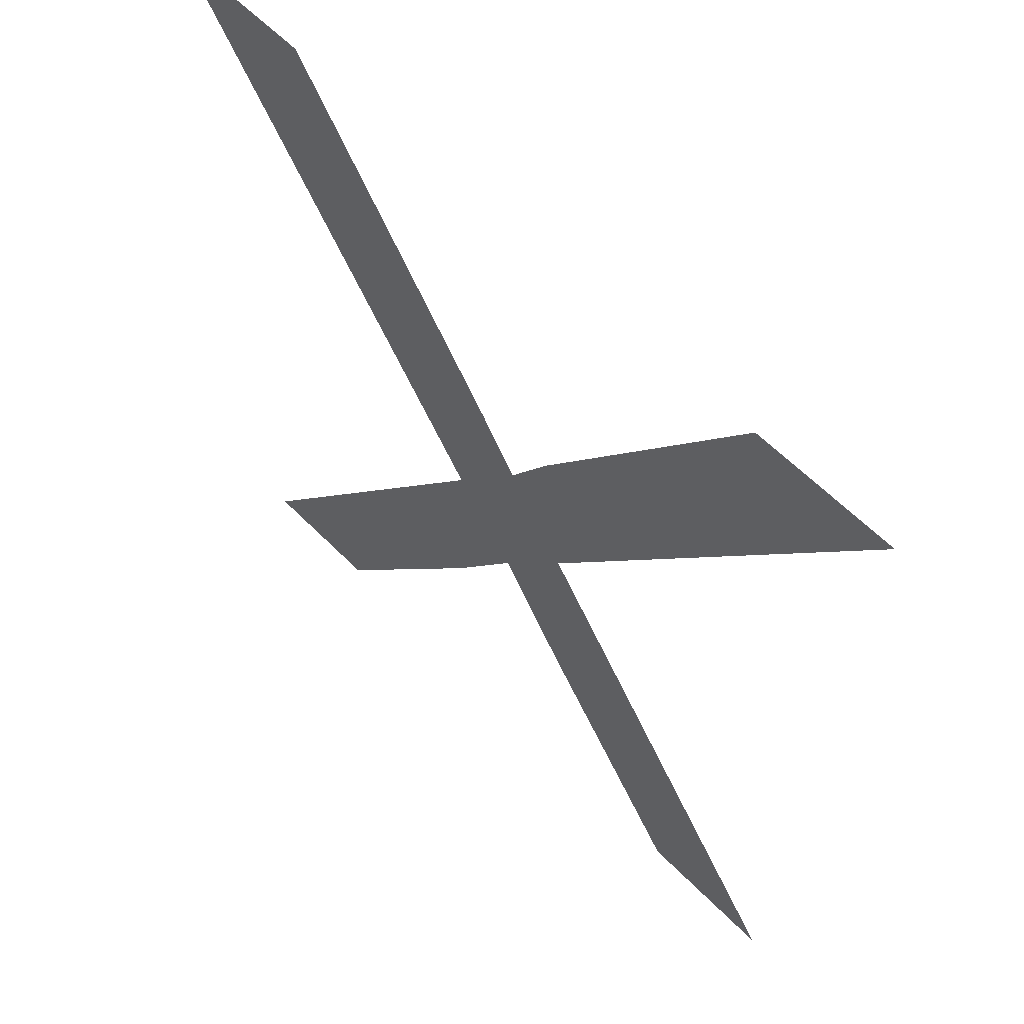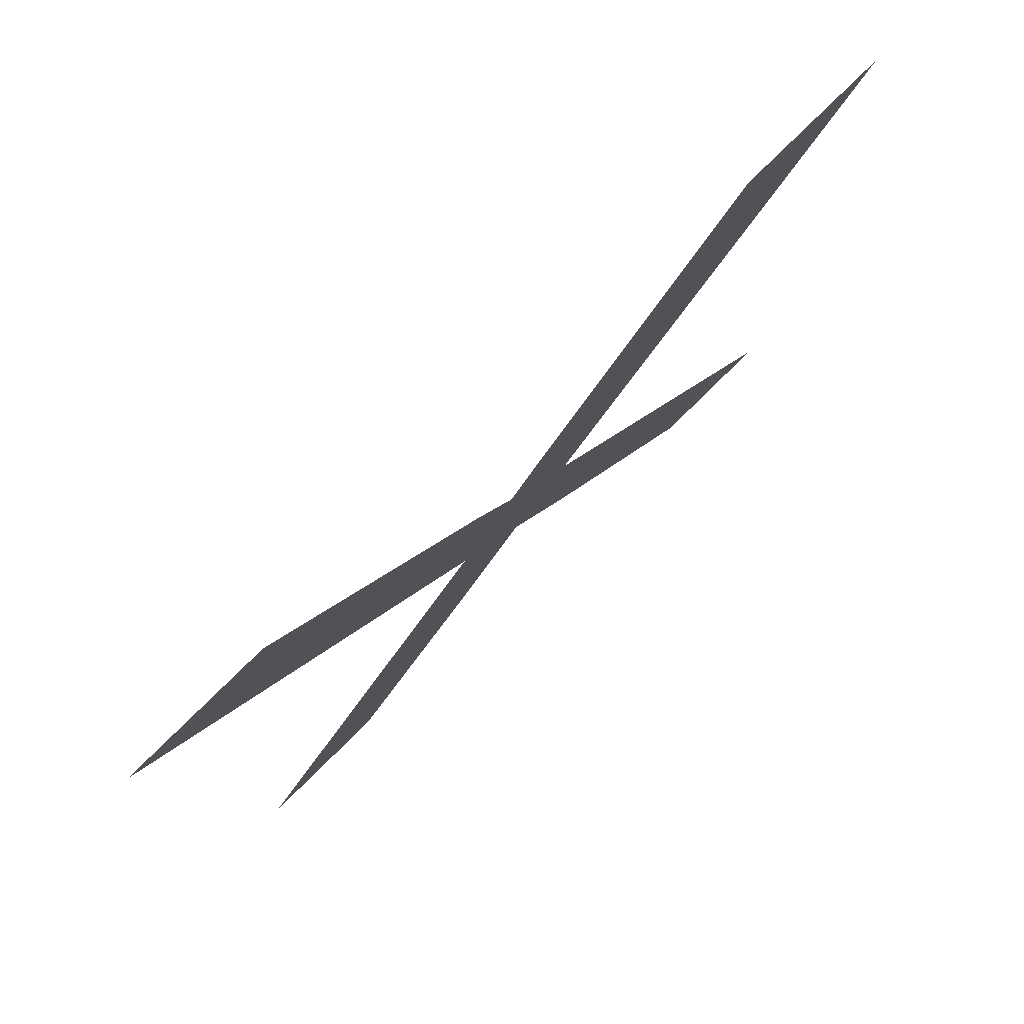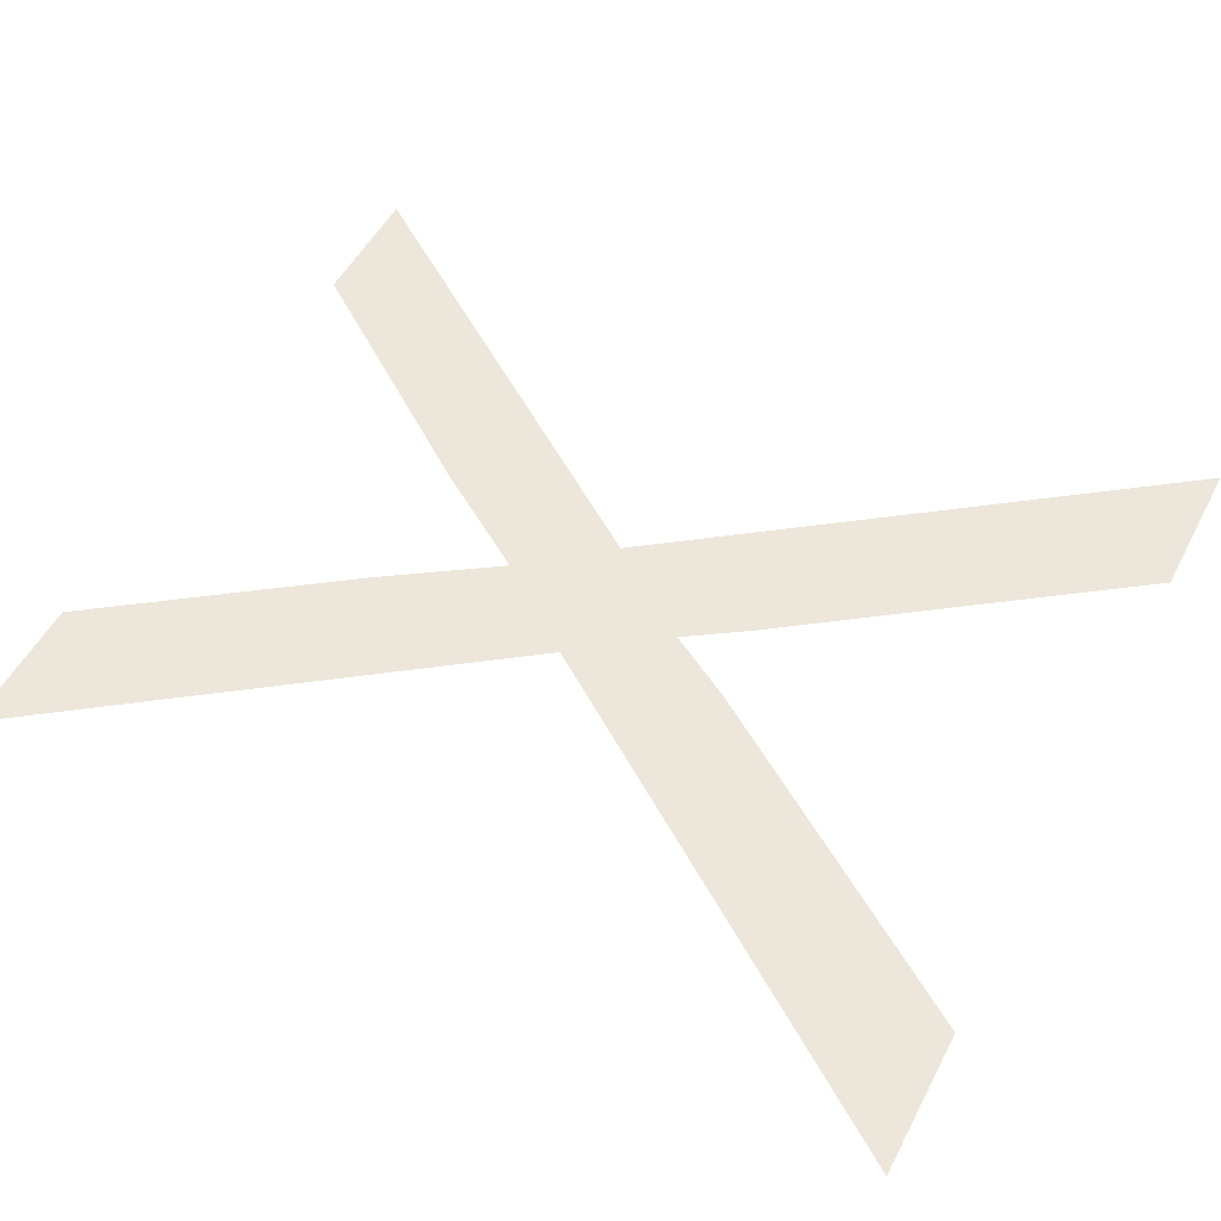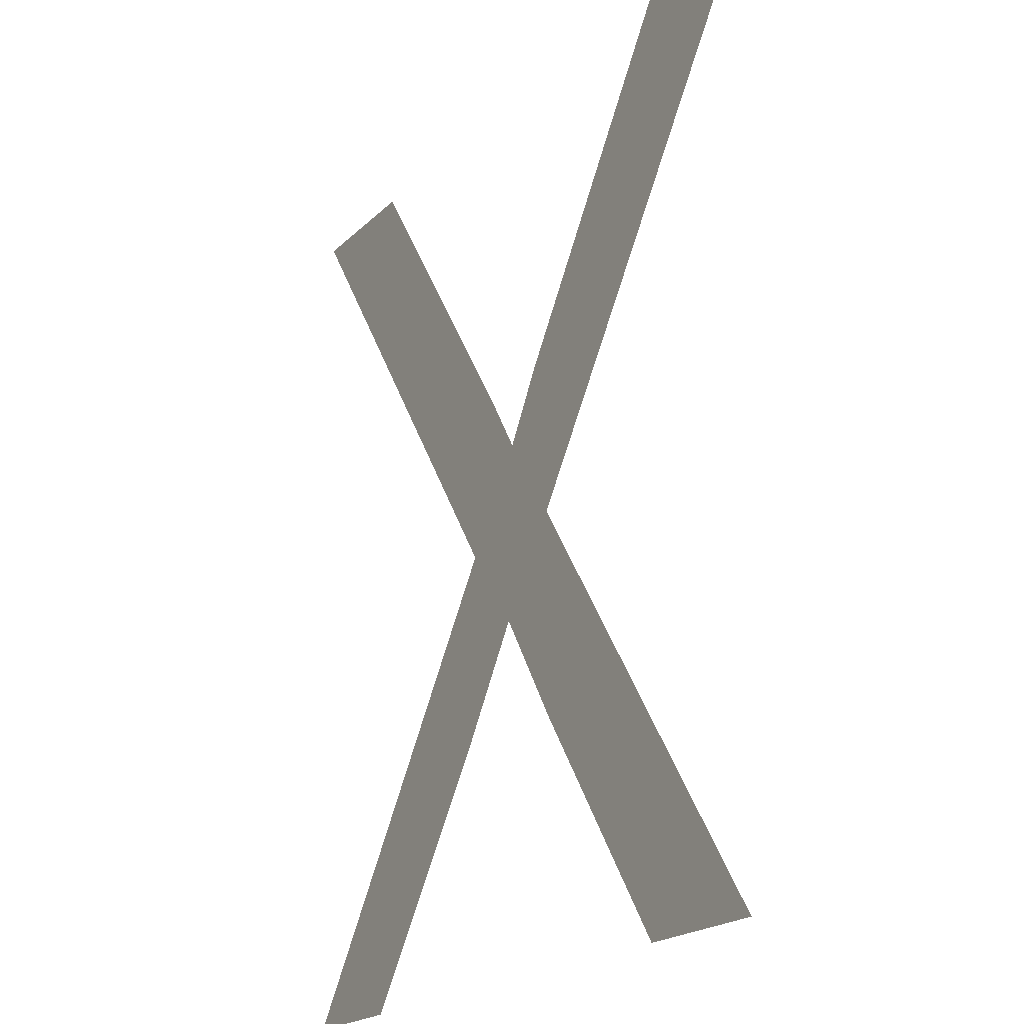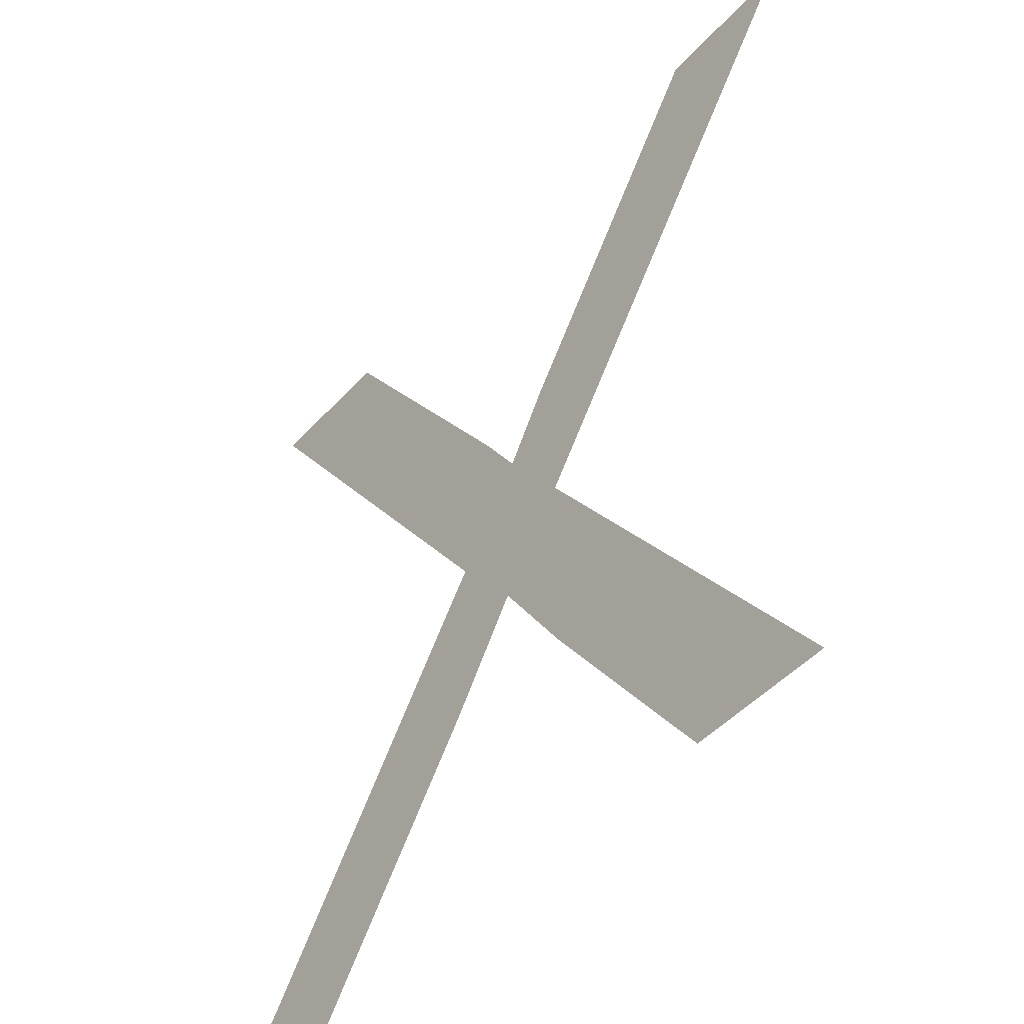
<metadata>
{"format":"obj","ext":"obj","renderer":"f3d","projection":"perspective","resolution":1024,"background":"white","views":[{"elev":59.5,"azim":-133.9,"up":"+Z"},{"elev":79.7,"azim":-44.5,"up":"+Z"},{"elev":50.7,"azim":-63.2,"up":"+Y"},{"elev":-19.6,"azim":-120.3,"up":"+Z"},{"elev":-46.4,"azim":-129.3,"up":"+Z"}]}
</metadata>
<code>
o X1/X/mesh189/mesh189-geometry#mesh189-geometry
v -0.4103 -0.1202 0.2194
v -0.4139 -0.1202 0.2277
v -0.4165 -0.1202 0.2277
v -0.4099 -0.1202 0.2221
v -0.409 -0.1202 0.2178
v -0.4103 -0.1202 0.2158
v -0.4092 -0.1202 0.2209
v -0.4132 -0.1202 0.2117
v -0.4085 -0.1202 0.222
v -0.4157 -0.1202 0.2117
v -0.4078 -0.1202 0.2159
v -0.4079 -0.1202 0.2192
v -0.4023 -0.1202 0.2117
v -0.4044 -0.1202 0.2277
v -0.4046 -0.1202 0.2117
v -0.4018 -0.1202 0.2277
f 1 2 3
f 2 1 4
f 3 2 1
f 4 1 2
f 1 5 4
f 4 5 1
f 1 6 5
f 5 6 1
f 4 5 7
f 7 5 4
f 1 8 6
f 6 8 1
f 7 5 9
f 9 5 7
f 8 1 10
f 10 1 8
f 9 5 11
f 11 5 9
f 9 11 12
f 12 11 9
f 12 11 13
f 13 11 12
f 12 14 9
f 9 14 12
f 13 11 15
f 15 11 13
f 14 12 16
f 16 12 14

</code>
